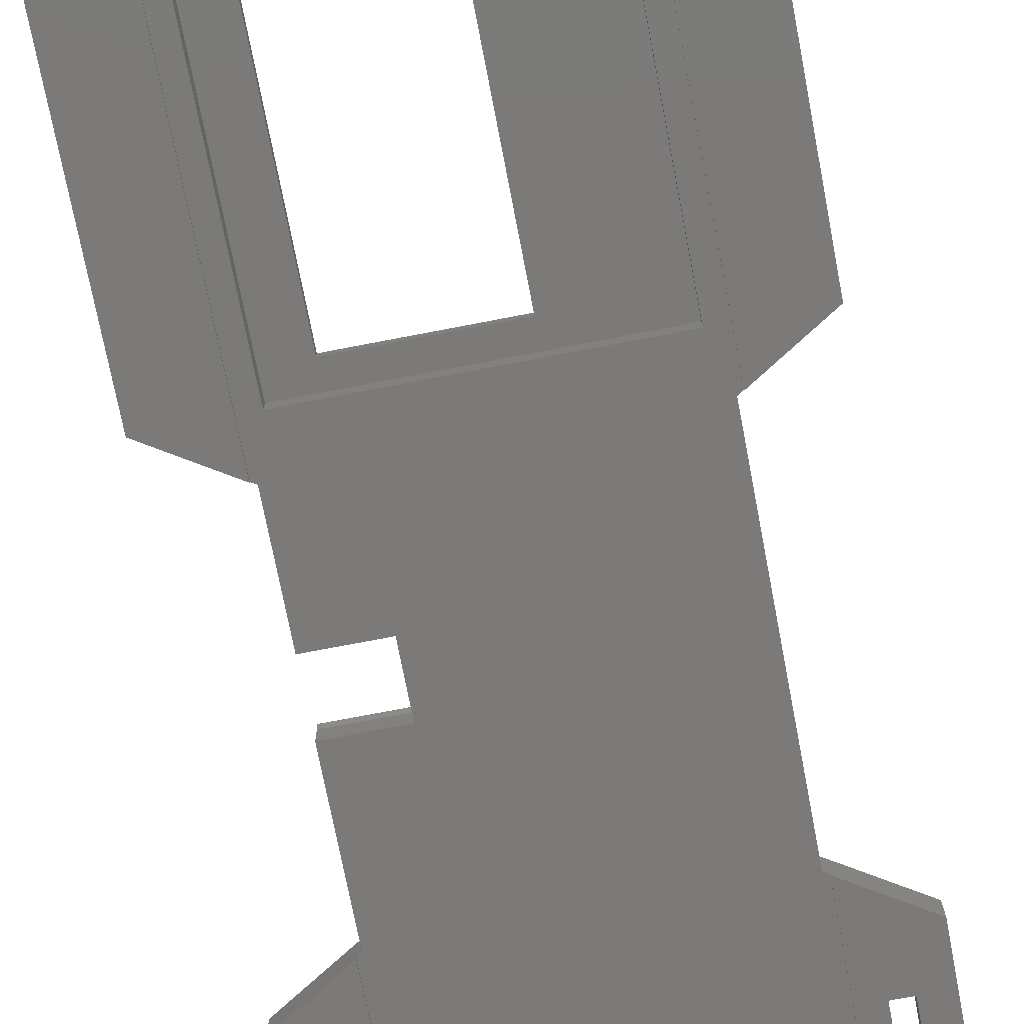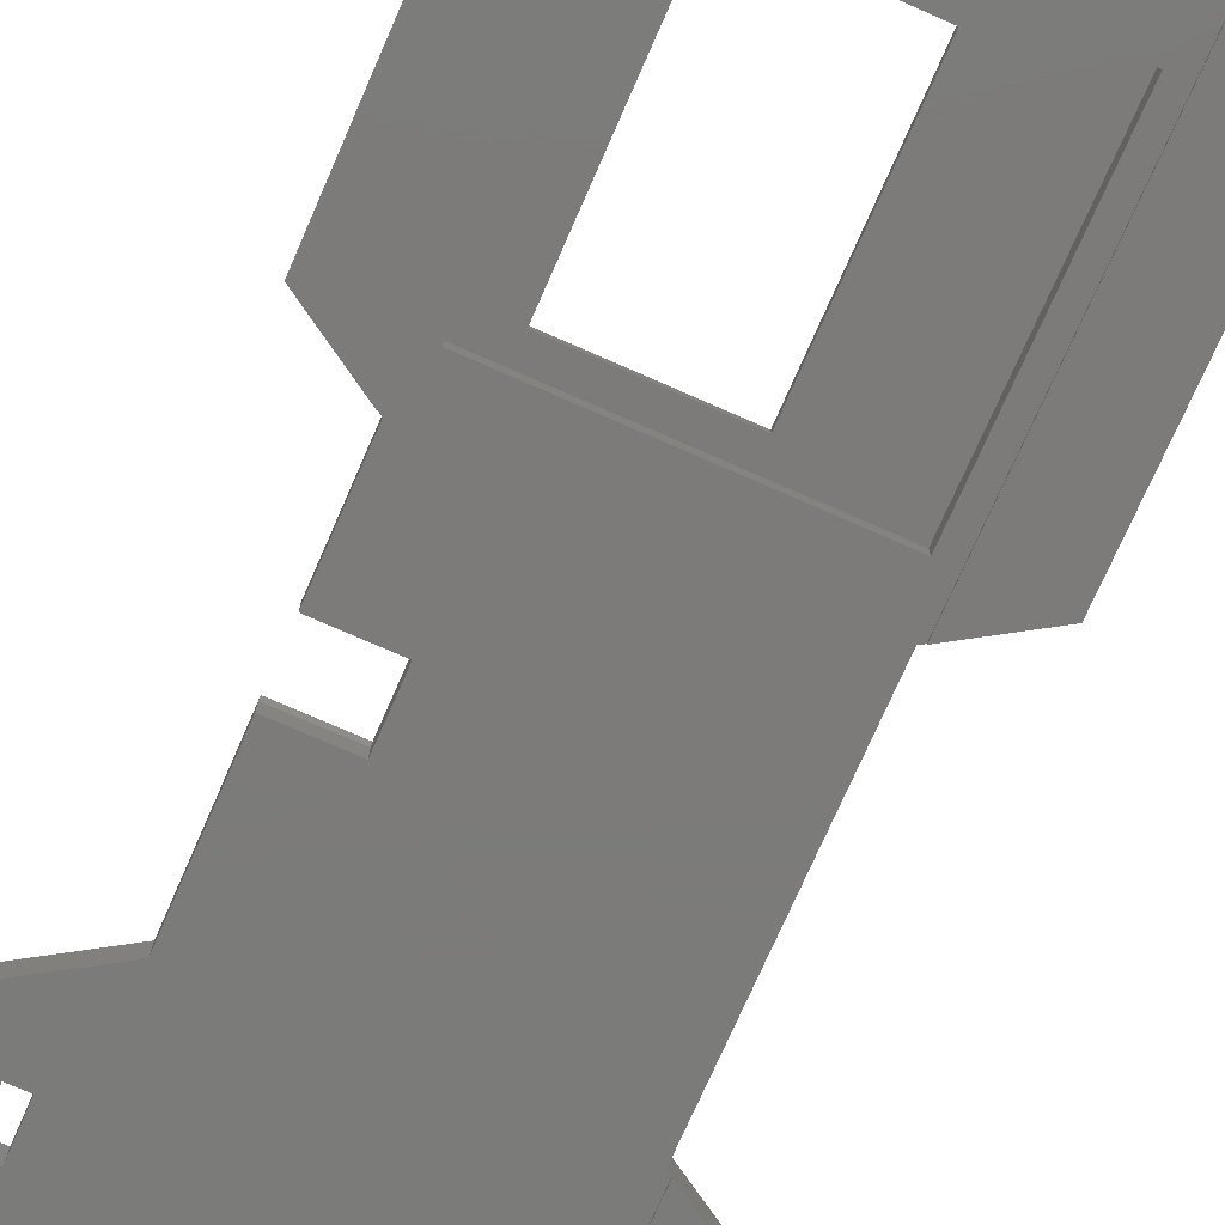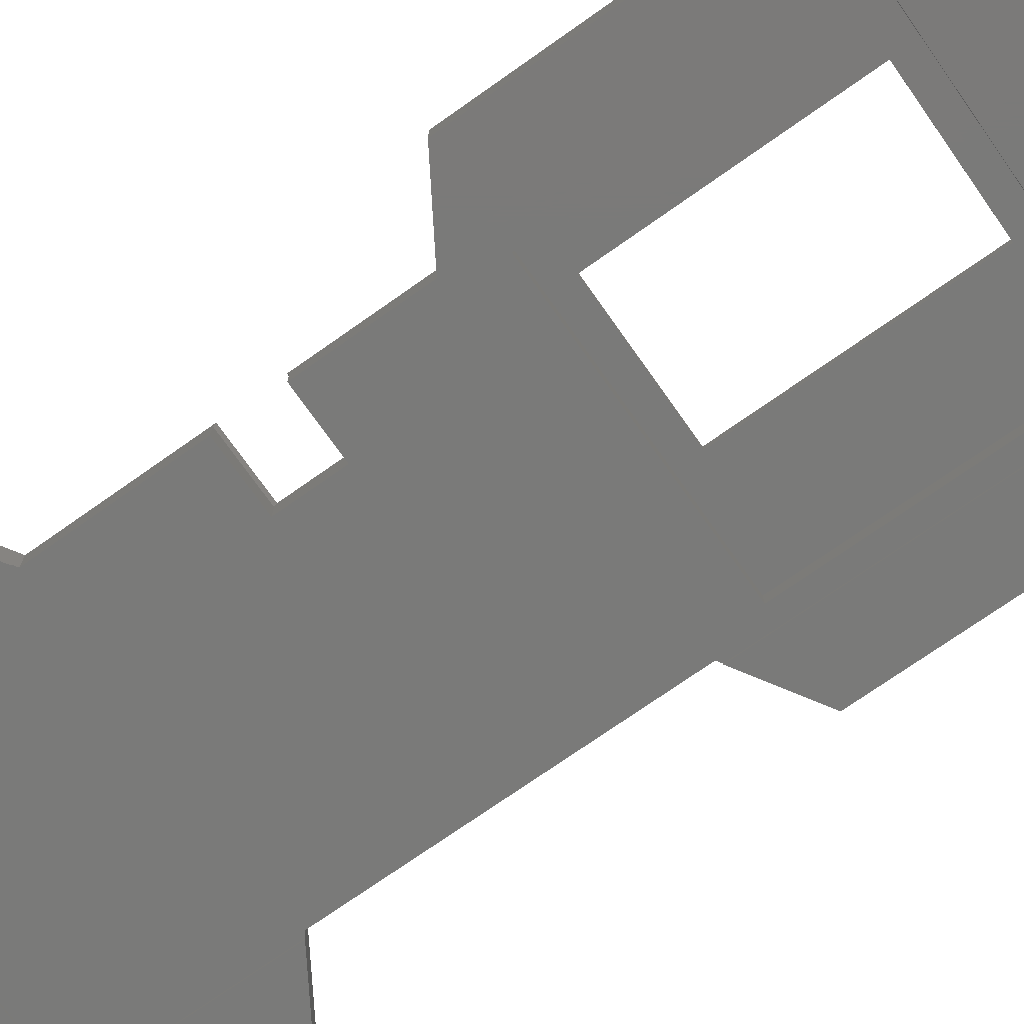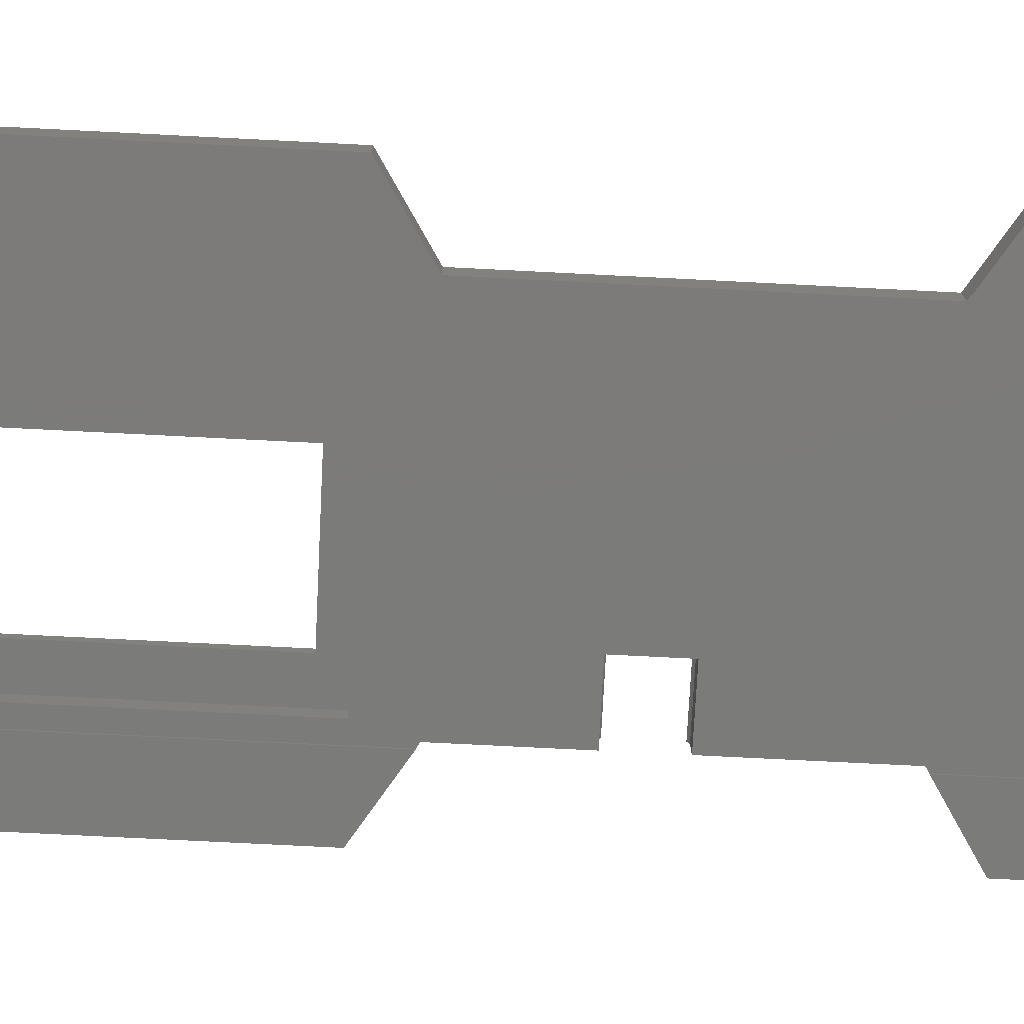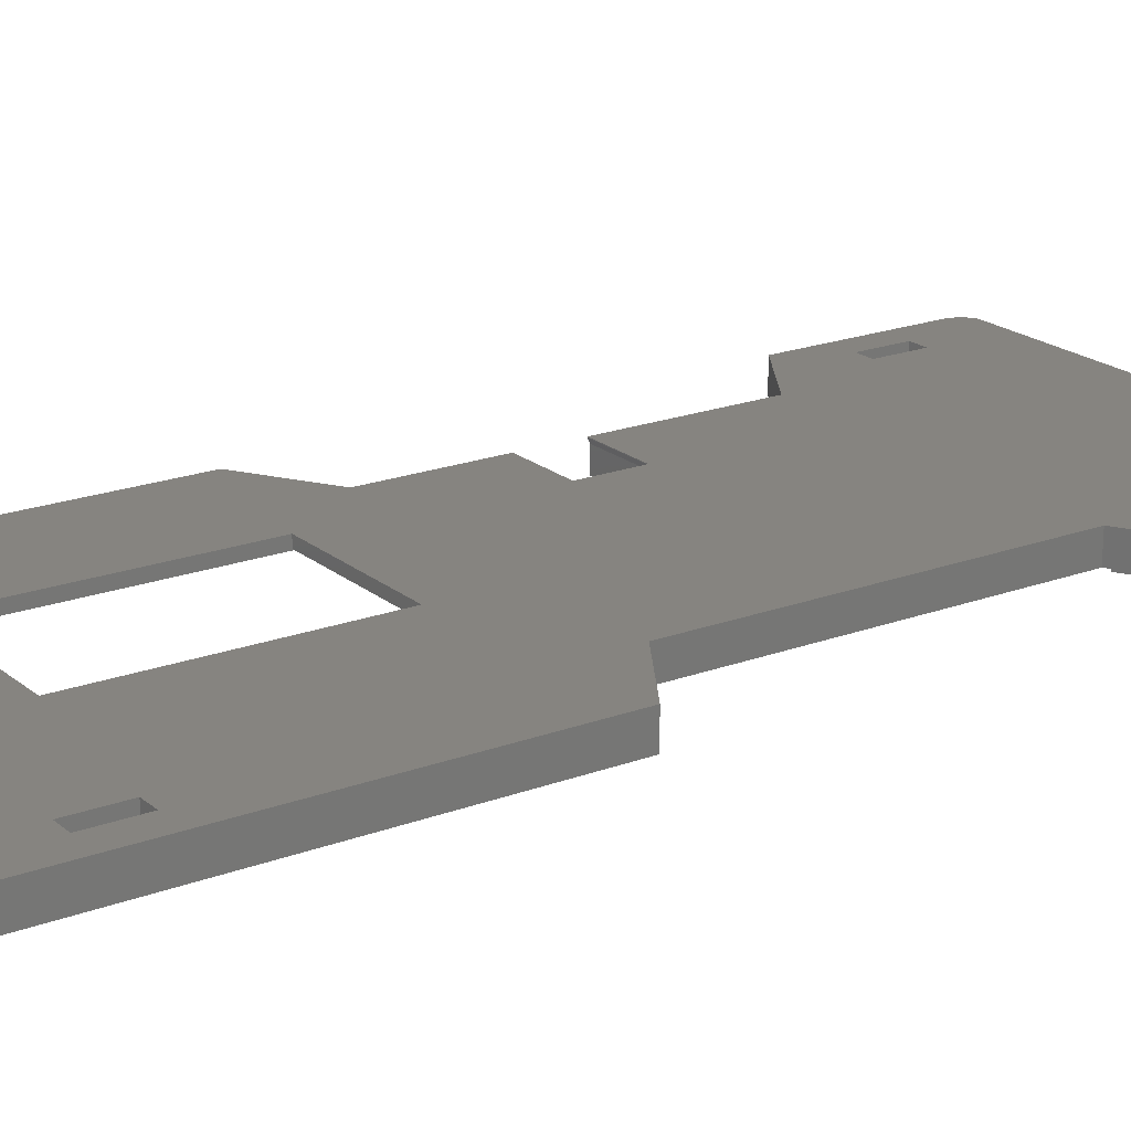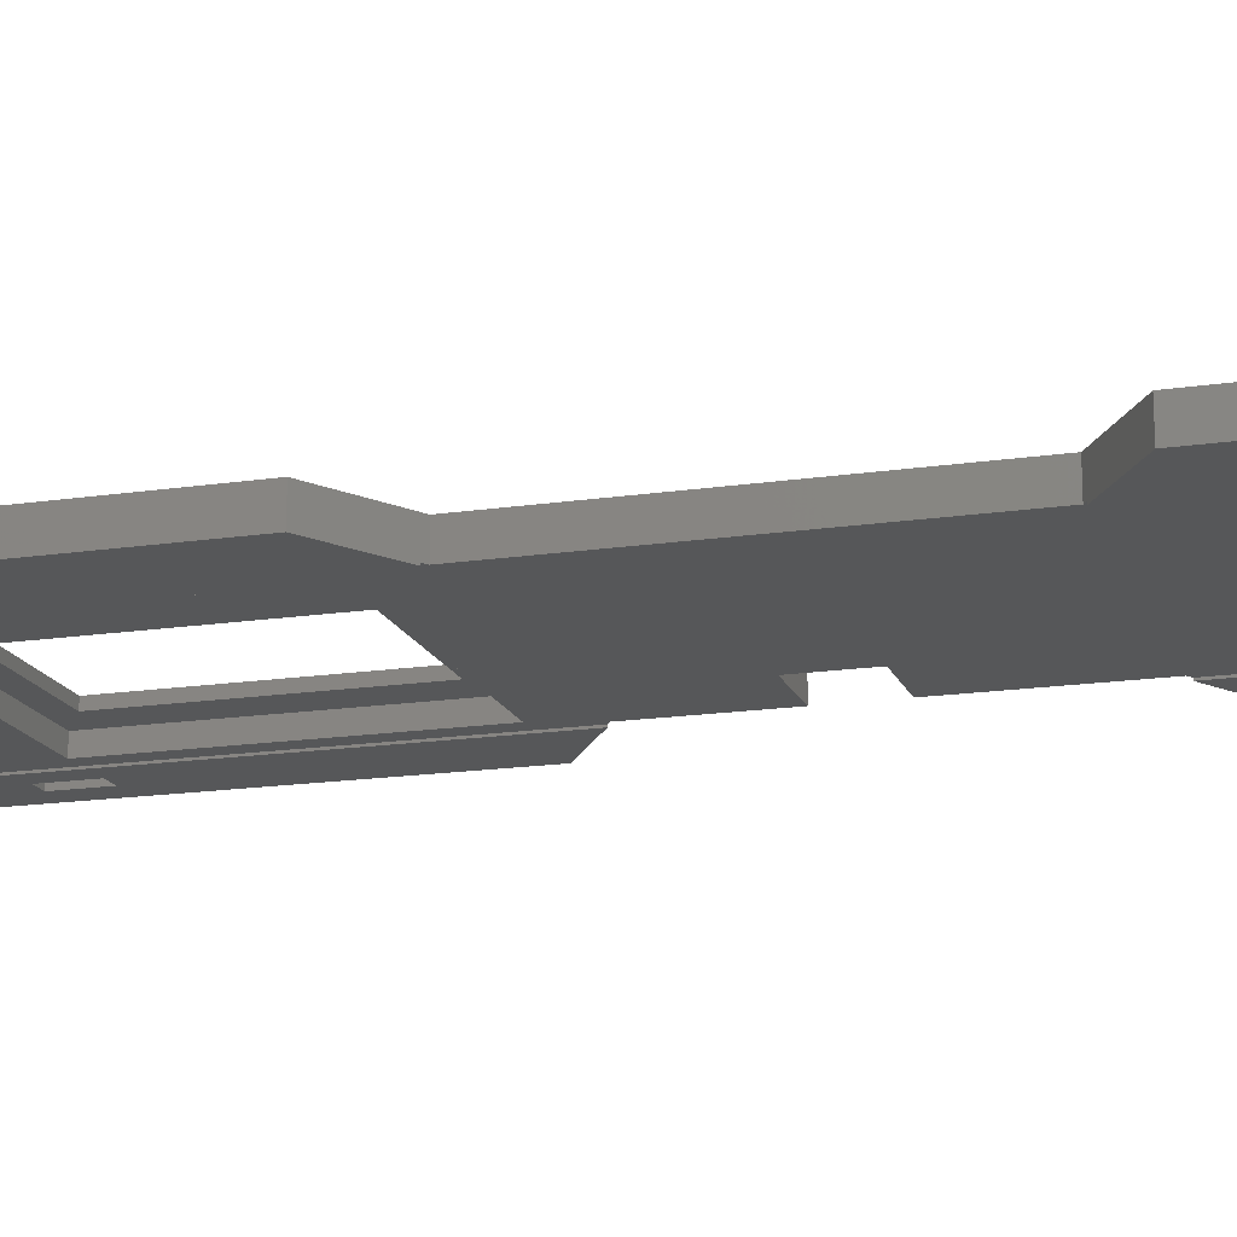
<metadata>
{"format":"stl","ext":"stl","renderer":"f3d","projection":"perspective","resolution":1024,"background":"white","views":[{"elev":-73.5,"azim":-169.1,"up":"+Z"},{"elev":-74.6,"azim":156.3,"up":"+Z"},{"elev":-73.2,"azim":125.2,"up":"+Z"},{"elev":-74.5,"azim":-92.9,"up":"+Z"},{"elev":20.2,"azim":-124.5,"up":"+Z"},{"elev":-16.8,"azim":-73.2,"up":"+Z"}]}
</metadata>
<code>
# stl→obj: 136 verts, 288 faces
v -21.45 40.06 7
v -21.45 45.06 4
v -21.45 45.06 7
v -21.45 40.06 4
v -19.45 40.06 4
v -19.45 45.06 7
v -19.45 45.06 4
v -19.45 40.06 7
v 19.45 40.06 7
v 19.45 45.06 4
v 19.45 45.06 7
v 19.45 40.06 4
v 21.45 40.06 4
v 21.45 45.06 7
v 21.45 45.06 4
v 21.45 40.06 7
v -21.45 -45.06 7
v -21.45 -40.06 4
v -21.45 -40.06 7
v -21.45 -45.06 4
v -19.45 -45.06 4
v -19.45 -40.06 7
v -19.45 -40.06 4
v -19.45 -45.06 7
v 19.45 -45.06 7
v 19.45 -40.06 4
v 19.45 -40.06 7
v 19.45 -45.06 4
v 21.45 -45.06 4
v 21.45 -40.06 7
v 21.45 -40.06 4
v 21.45 -45.06 7
v 9.445 -7.065 7
v 9.445 -13.06 7
v 9.445 -7.065 6.938
v 9.445 -6.828 4.2
v 9.445 -6.848 6.463
v 9.445 -13.06 6.938
v 9.445 -13.28 6.463
v 9.445 -13.3 4.2
v 16.45 -7.065 7
v 16.45 -7.065 6.938
v 16.45 -13.06 6.938
v 16.45 -13.06 7
v 16.45 -6.848 6.463
v 16.45 -6.828 4.2
v 16.45 -13.28 6.463
v 16.45 -13.3 4.2
v -4.055 13.06 7
v -4.055 38.06 6
v -4.055 38.06 7
v -4.055 13.06 6
v 10.95 13.06 6
v 10.95 38.06 7
v 10.95 38.06 6
v 10.95 13.06 7
v 15 10.56 6
v 15 40.56 6
v -15 10.56 6
v -15 40.56 6
v -15 40.56 4.2
v -15 10.56 4.2
v 15 10.56 4.2
v 15 40.56 4.2
v -16.95 -29.81 4.2
v -16.45 -29.5 7
v -16.45 -29.5 4.2
v -24.45 -34.5 7
v -24.45 -34.5 4
v -16.95 -29.81 4
v -24.45 10.5 7
v -16.95 5.812 4.2
v -16.45 5.5 7
v -24.45 10.5 4
v -16.95 5.812 4
v -16.45 5.5 4.2
v 16.45 5.5 4.2
v 16.45 5.5 7
v 16.45 -29.5 7
v 16.45 -29.5 4.2
v 16.95 5.812 4.2
v 24.45 10.5 7
v 24.45 10.5 4
v 16.95 5.812 4
v 24.45 -34.5 7
v 16.95 -29.81 4.2
v 24.45 -34.5 4
v 16.95 -29.81 4
v 15.56 50.47 4
v 16.56 49.74 4.2
v 15.56 50.47 4.2
v 16.56 49.74 4
v 16.56 -49.74 4
v 16.95 -48.56 4.2
v 16.95 -48.56 4
v 16.56 -49.74 4.2
v -16.95 48.56 4
v -16.95 48.56 4.2
v -16.95 -48.56 4.2
v -16.95 -48.56 4
v 15.56 -50.47 4.2
v 15.56 -50.47 4
v 16.95 48.56 4
v 16.95 48.56 4.2
v -16.56 49.74 4
v -15.56 50.47 4.2
v -16.56 49.74 4.2
v -15.56 50.47 4
v -15.56 -50.47 4.2
v -16.56 -49.74 4.2
v -15.56 -50.47 4
v -16.56 -49.74 4
v 24.06 52.24 4
v 23.06 52.97 7
v 24.06 52.24 7
v 23.06 52.97 4
v 24.06 -52.24 7
v 24.45 -51.06 4
v 24.45 -51.06 7
v 24.06 -52.24 4
v -24.45 -51.06 4
v -24.45 -51.06 7
v -24.45 51.06 7
v -24.45 51.06 4
v -23.06 52.97 4
v -24.06 52.24 4
v 24.45 51.06 4
v 23.06 -52.97 4
v -23.06 -52.97 4
v -24.06 -52.24 4
v 24.45 51.06 7
v -24.06 52.24 7
v -23.06 52.97 7
v -23.06 -52.97 7
v -24.06 -52.24 7
v 23.06 -52.97 7
f 1 2 3
f 2 1 4
f 5 6 7
f 6 5 8
f 2 6 3
f 6 2 7
f 5 1 8
f 1 5 4
f 9 10 11
f 10 9 12
f 13 14 15
f 14 13 16
f 10 14 11
f 14 10 15
f 13 9 16
f 9 13 12
f 17 18 19
f 18 17 20
f 21 22 23
f 22 21 24
f 18 22 19
f 22 18 23
f 21 17 24
f 17 21 20
f 25 26 27
f 26 25 28
f 29 30 31
f 30 29 32
f 26 30 27
f 30 26 31
f 29 25 32
f 25 29 28
f 33 34 35
f 35 36 37
f 38 35 34
f 35 38 36
f 39 36 38
f 36 39 40
f 35 41 33
f 41 35 42
f 43 34 44
f 34 43 38
f 37 42 35
f 42 37 45
f 36 45 37
f 45 36 46
f 47 38 43
f 38 47 39
f 48 39 47
f 39 48 40
f 49 50 51
f 50 49 52
f 53 54 55
f 54 53 56
f 50 54 51
f 54 50 55
f 57 53 58
f 57 52 53
f 52 59 50
f 59 52 57
f 55 58 53
f 50 58 55
f 50 60 58
f 60 50 59
f 53 49 56
f 49 53 52
f 59 61 60
f 61 59 62
f 63 58 64
f 58 63 57
f 61 58 60
f 58 61 64
f 63 59 57
f 59 63 62
f 65 66 67
f 66 65 68
f 69 65 70
f 65 69 68
f 71 72 73
f 74 72 71
f 72 74 75
f 73 72 76
f 67 73 76
f 73 67 66
f 45 77 78
f 77 45 46
f 41 45 78
f 45 41 42
f 44 47 43
f 79 47 44
f 80 47 79
f 47 80 48
f 81 78 77
f 78 81 82
f 83 81 84
f 81 83 82
f 85 86 79
f 87 86 85
f 86 87 88
f 79 86 80
f 89 90 91
f 90 89 92
f 93 94 95
f 94 93 96
f 72 97 98
f 97 72 75
f 99 70 65
f 70 99 100
f 93 101 96
f 101 93 102
f 103 90 92
f 90 103 104
f 105 106 107
f 106 105 108
f 98 105 107
f 105 98 97
f 62 72 61
f 61 98 106
f 61 72 98
f 106 98 107
f 101 94 96
f 94 80 86
f 94 101 80
f 67 80 101
f 80 40 48
f 76 40 67
f 80 67 40
f 40 76 36
f 67 101 109
f 36 77 46
f 77 63 64
f 77 36 63
f 63 36 62
f 77 104 81
f 91 104 77
f 104 91 90
f 77 64 91
f 61 91 64
f 61 106 91
f 36 76 62
f 72 62 76
f 99 109 110
f 109 99 67
f 67 99 65
f 102 109 101
f 109 102 111
f 110 100 99
f 100 110 112
f 108 91 106
f 91 108 89
f 84 104 103
f 104 84 81
f 95 86 88
f 86 95 94
f 111 110 109
f 110 111 112
f 113 114 115
f 114 113 116
f 117 118 119
f 118 117 120
f 121 68 69
f 68 121 122
f 74 123 124
f 123 74 71
f 75 5 97
f 74 5 75
f 124 2 4
f 2 124 125
f 5 74 4
f 4 74 124
f 125 124 126
f 13 127 83
f 15 127 13
f 103 127 15
f 83 12 13
f 103 12 84
f 84 12 83
f 127 116 113
f 103 15 10
f 12 103 10
f 127 103 116
f 92 116 103
f 89 116 92
f 108 116 89
f 7 97 5
f 2 97 7
f 125 97 2
f 108 125 116
f 105 125 108
f 97 125 105
f 118 28 29
f 28 95 26
f 118 95 28
f 128 93 95
f 128 102 93
f 128 111 102
f 23 100 21
f 129 100 112
f 100 20 21
f 100 121 20
f 100 129 121
f 111 129 112
f 129 111 128
f 128 118 120
f 95 118 128
f 118 29 87
f 31 87 29
f 26 87 31
f 26 88 87
f 88 26 95
f 100 23 70
f 69 23 18
f 121 129 130
f 69 20 121
f 23 69 70
f 20 69 18
f 131 113 115
f 113 131 127
f 125 132 133
f 132 125 126
f 124 132 126
f 132 124 123
f 131 11 14
f 54 9 11
f 9 56 78
f 9 54 56
f 51 11 114
f 11 51 54
f 8 49 51
f 8 51 6
f 133 51 114
f 51 133 6
f 6 123 3
f 123 6 133
f 114 131 115
f 11 131 114
f 131 14 16
f 131 16 82
f 9 82 16
f 82 9 78
f 33 78 56
f 78 33 41
f 73 33 49
f 49 33 56
f 44 34 79
f 68 22 66
f 68 17 19
f 17 122 134
f 22 68 19
f 17 68 122
f 134 122 135
f 49 8 71
f 71 8 1
f 123 133 132
f 3 123 1
f 71 1 123
f 49 71 73
f 32 119 85
f 25 119 32
f 32 85 30
f 85 27 30
f 22 27 79
f 79 27 85
f 119 136 117
f 119 25 136
f 66 79 34
f 33 73 34
f 34 73 66
f 22 79 66
f 27 22 25
f 24 25 22
f 25 24 136
f 134 24 17
f 24 134 136
f 129 136 134
f 136 129 128
f 130 122 121
f 122 130 135
f 116 133 114
f 133 116 125
f 82 127 131
f 127 82 83
f 119 87 85
f 87 119 118
f 128 117 136
f 117 128 120
f 130 134 135
f 134 130 129

</code>
